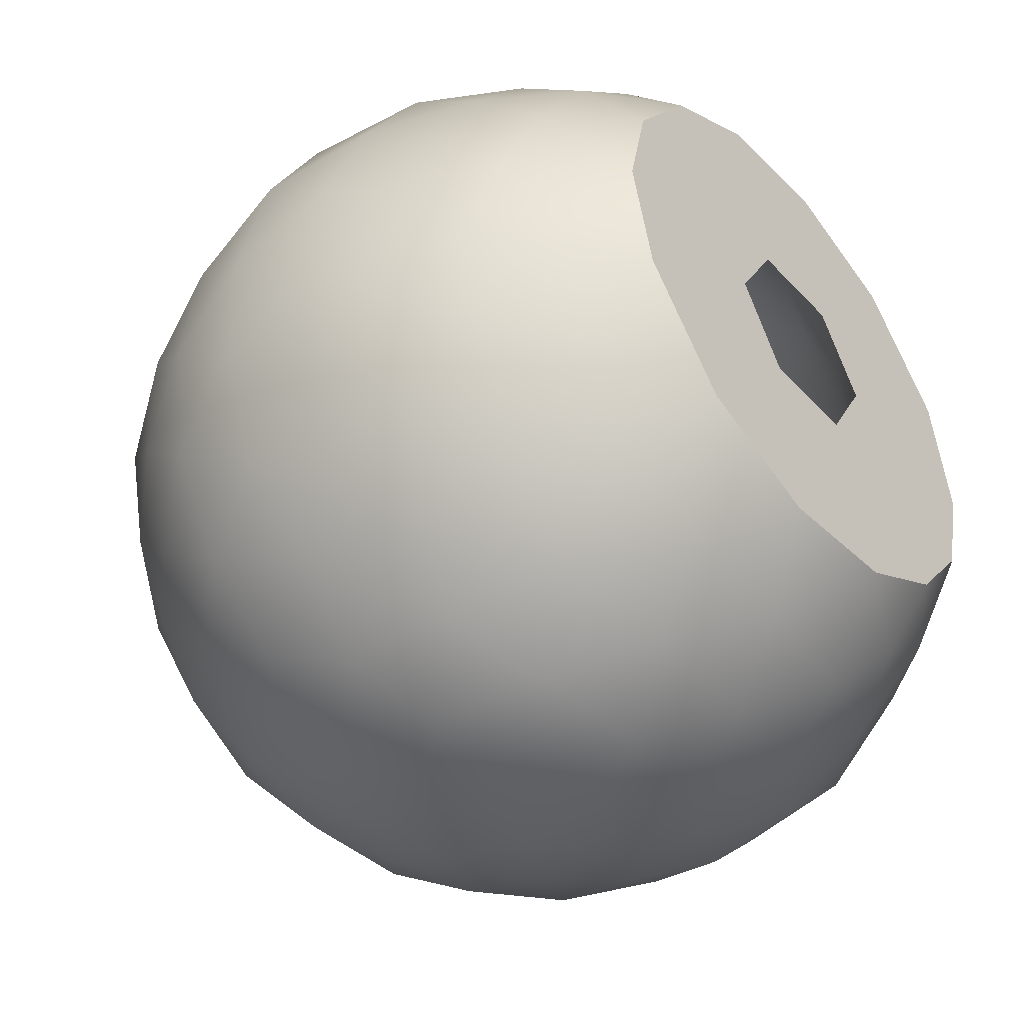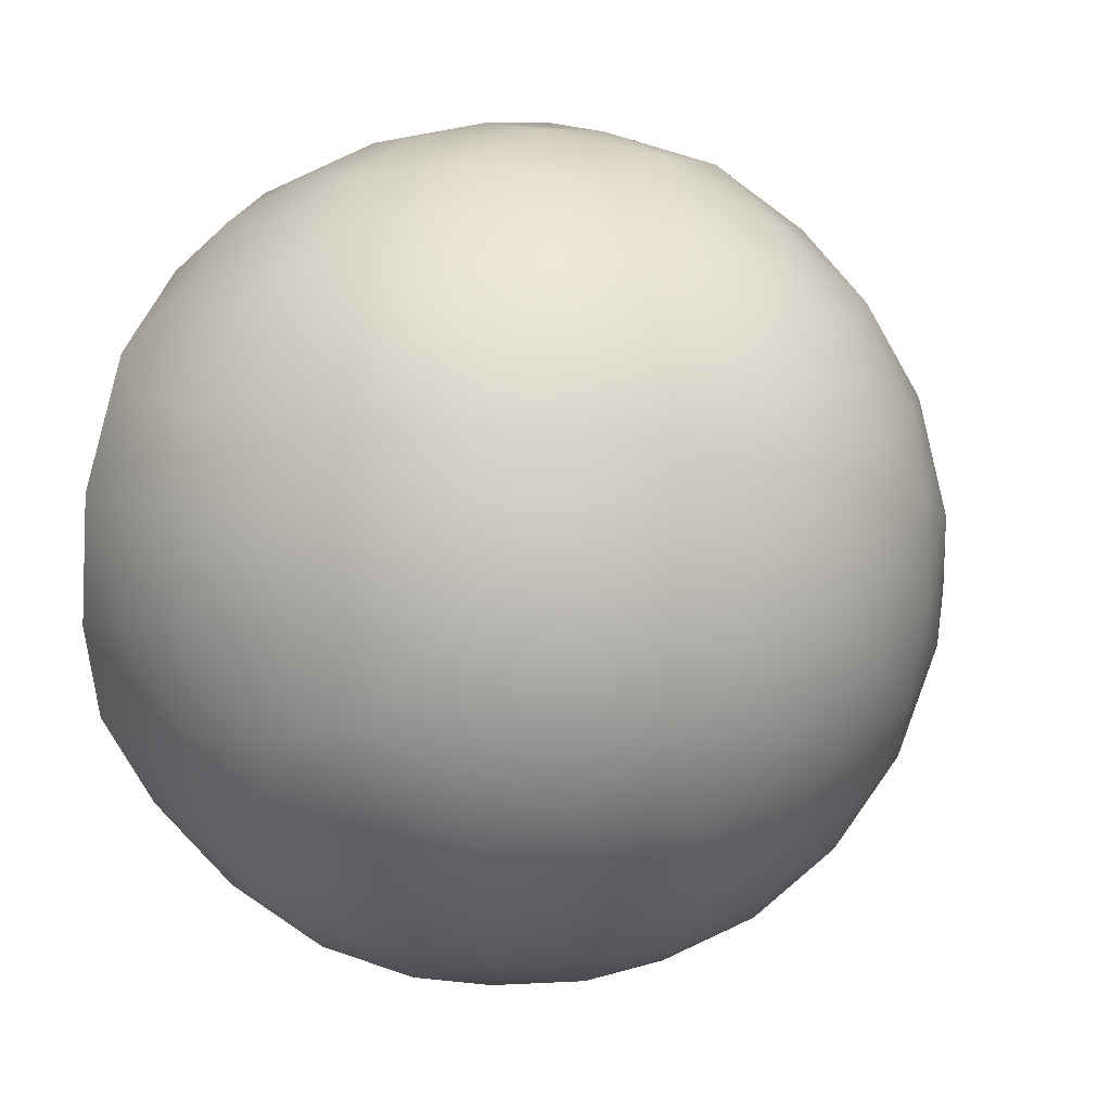
<metadata>
{"format":"obj","ext":"obj","renderer":"f3d","projection":"perspective","resolution":1024,"background":"white","views":[{"elev":-45.3,"azim":-50.3,"up":"+Z"},{"elev":20.3,"azim":108.3,"up":"+Z"}]}
</metadata>
<code>
v 69.98 5.051 -5.115
v 69.77 6.052 -5.548
v 69.78 3.969 -5.423
v 69.55 5.206 -3.047
v 69.49 3.768 -6.71
v 69.47 3.665 -3.273
v 69.43 6.619 -3.438
v 69.52 6.948 -4.737
v 69.3 2.797 -5.771
v 68.64 4.814 -8.278
v 68.86 5.146 -1.881
v 68.87 5.743 -4.784
v 68.63 1.856 -6.075
v 68.88 2.31 -3.464
v 68.88 4.537 -4.774
v 68.88 3.669 -7.855
v 68.42 3.918 -1.65
v 68.16 6.95 -8.222
v 68.91 6.317 -2.311
v 68.91 8.007 -5.244
v 68.98 7.736 -3.976
v 68.75 5.161 -6.032
v 68.5 3.968 -3.609
v 68.37 8.575 -4.497
v 68.42 6.97 -4.798
v 68 7.332 -5.92
v 68.5 6.346 -3.753
v 68.04 2.537 -5.261
v 68.05 1.855 -7.254
v 67.97 1.921 -2.533
v 68.6 3.768 -5.76
v 68.09 2.869 -3.844
v 67.98 8.004 -7.586
v 68.62 7.476 -2.806
v 67.92 4.835 -8.994
v 67.09 4.605 -0.6015
v 68 3.792 -8.74
v 67.53 3.718 -0.937
v 67.72 4.591 -7.855
v 68.06 4.597 -2.597
v 67.3 6.633 -9.05
v 67.08 6.782 -0.8888
v 67.52 9.217 -4.251
v 67.87 7.417 -3.832
v 67.68 6.348 -7.62
v 67.17 6.55 -2.141
v 67.63 7.986 -4.891
v 68.02 3.039 -6.593
v 66.49 2.132 -8.749
v 66.87 1.864 -1.715
v 67.09 1.672 -5.223
v 67.42 2 -4.051
v 67.18 7.691 -8.5
v 66.88 7.81 -1.421
v 66.43 1.157 -6.748
v 66.9 1.157 -5.642
v 66.99 1.157 -4.52
v 67.55 8.845 -6.797
v 68.11 8.465 -3.421
v 67.32 7.363 -7.071
v 67.12 7.522 -2.815
v 67.26 2.118 -6.395
v 67.29 2.573 -3.001
v 66.44 8.704 -2.101
v 66.3 5.009 -9.77
v 66.19 4.982 -0.2164
v 66.72 4.379 -8.442
v 66.47 4.959 -1.334
v 66.08 3.841 -9.669
v 65.84 8.737 -5.951
v 66.5 8.679 -4.907
v 66.29 7.235 -9.209
v 66.04 6.194 -0.3666
v 65.57 6.814 -8.371
v 66.3 6.111 -1.461
v 66.77 9.633 -5.084
v 66.4 9.645 -3.947
v 66.42 3.155 -8.235
v 66.47 2.94 -2.006
v 66.76 2.803 -0.9879
v 66.05 8.221 -8.625
v 65.76 8.216 -1.324
v 65.87 9.802 -5.945
v 65.84 8.7 -3.841
v 66.18 7.658 -7.704
v 66.03 7.311 -2.026
v 66.2 2.158 -7.422
v 66.47 1.963 -2.943
v 65.57 9.006 -7.868
v 65.85 9.372 -2.873
v 65.27 8.367 -6.967
v 65.21 1.157 -7.037
v 65.58 1.157 -3.036
v 64.63 9.882 -5.667
v 65.29 9.801 -3.743
v 65.3 5.615 -9.866
v 64.83 3.698 -9.792
v 65.24 6.734 -9.65
v 64.61 4.987 -8.872
v 64.78 8.355 -8.61
v 64.34 7.093 -8.176
v 65.03 7.79 -7.842
v 65 1.726 -7.167
v 65.51 9.916 -4.795
v 65.17 8.959 -4.904
v 64.61 8.736 -3.799
v 65.34 2.195 -2.302
v 65.15 8.873 -1.925
v 65.07 3.123 -1.489
v 64.55 7.918 -1.043
v 65.92 2.035 -1.152
v 64.84 6.705 -0.3331
v 65.32 4.095 -0.1831
v 65.1 5.399 -0.05814
v 64.31 1.157 -2.855
v 63.98 8.091 -7.173
v 63.44 9.709 -5.444
v 64.23 9.838 -4.287
v 64.29 9.08 -7.763
v 63.59 1.831 -6.894
v 64.12 2.548 -2.127
v 63.19 8.343 -5.926
v 63.42 7.612 -2.526
v 63.55 8.234 -8.449
v 63.92 8.784 -2.004
v 63.68 1.933 -8.633
v 63.65 2.318 -1.019
v 63.32 1.157 -6.19
v 62.72 1.157 -5.024
v 63.34 1.157 -3.858
v 63.75 3.587 -1.586
v 63.82 8.771 -4.843
v 63 9.469 -4.324
v 63.77 6.039 -8.551
v 63.82 6.719 -1.7
v 63.21 6.422 -9.361
v 63.59 6.941 -0.6555
v 63.58 3.929 -9.614
v 63.22 3.627 -0.5782
v 63.34 4.81 -8.589
v 63.28 4.75 -1.442
v 63.33 5.207 -9.696
v 63.29 4.856 -0.3688
v 63.1 8.824 -7.508
v 63.47 9.33 -3.172
v 63.36 1.647 -3.893
v 62.73 9.186 -6.4
v 62.39 8.904 -3.442
v 62.52 2.15 -6.11
v 62.28 7.772 -8.03
v 62 7.561 -2.091
v 62.7 1.756 -4.94
v 62.6 2.074 -8.221
v 62.79 1.885 -1.869
v 62.32 9.174 -5.326
v 62.7 2.727 -7.213
v 62.62 8.115 -4.681
v 62.75 5.919 -7.999
v 62.65 6.653 -2.348
v 62.04 8.935 -4.389
v 62.15 6.626 -8.737
v 62.35 6.821 -1.213
v 62.27 4.774 -7.865
v 62.2 5.331 -2.286
v 62.8 3.097 -8.935
v 62.04 3.654 -1.219
v 61.58 5.426 -8.496
v 61.4 7.663 -7.014
v 61.81 8.168 -2.896
v 61.76 3.07 -6.245
v 61.84 2.627 -5.065
v 61.47 6.208 -6.33
v 61.27 5.883 -4.303
v 61.37 6.444 -5.283
v 61.37 8.404 -5.035
v 61.53 4.983 -6.777
v 61.2 4.597 -4.219
v 60.9 7.614 -5.815
v 61.31 6.723 -7.859
v 61.32 6.484 -2.065
v 61.13 5.159 -5.472
v 60.95 3.671 -7.545
v 61.14 3.802 -2.114
v 61.26 1.969 -3.891
v 60.99 4.698 -7.872
v 60.85 5.141 -2.285
v 60.85 2.223 -4.981
v 60.76 7.474 -4.511
v 60.65 6.722 -6.67
v 60.59 3.077 -4.044
v 60.26 5.636 -6.152
v 60.24 5.231 -3.536
v 60.34 3.362 -5.194
v 60.08 5.462 -4.841
v 64.22 5.582 -1.292
v 64.87 6.117 -8.766
v 68.03 5.776 -2.756
v 68.12 5.365 -7.22
v 61.98 5.766 -7.268
v 61.51 5.307 -3.327
v 64.22 4.448 -0.2199
v 64.39 4.843 -9.853
v 69.31 4.863 -7.328
v 69.1 4.205 -2.442
v 62.85 5.856 -0.7002
v 62.47 5.623 -9.153
v 60.48 4.641 -6.85
v 66.44 3.786 -0.3949
v 67.1 4.301 -9.352
v 65.52 4.044 -8.698
v 65.87 4.03 -1.374
v 69.48 3.101 -4.416
v 68.85 7.11 -7.198
v 63.92 2.582 -7.859
v 61.06 7.255 -3.149
v 65.28 7.628 -9.149
v 64.25 8.192 -2.882
v 62.81 7.754 -6.844
v 63.41 8.313 -3.664
v 63.15 5.824 -1.709
v 65.1 6.533 -1.361
v 65.94 5.478 -8.699
v 64.25 6.071 -9.698
v 63.99 5.761 -0.2822
v 62.5 4.472 -9.163
v 62.41 4.696 -0.8507
v 68.91 5.985 -7.829
v 67.62 8.226 -2.337
v 60.7 6.127 -2.968
v 60.78 5.695 -7.383
v 67.21 5.5 -9.346
v 67.14 5.647 -0.6477
v 64.44 3.184 -0.4916
v 64.2 2.815 -9.301
v 68.71 3.027 -2.448
v 66.93 3.166 -9.107
v 61.1 2.867 -2.957
v 60.17 4.501 -5.636
v 62.21 3.118 -2.953
v 65.19 2.751 -8.182
v 63.36 1.579 -5.834
v 66.43 1.516 -4.051
v 67.93 8.962 -5.526
v 67.15 5.481 -8.143
v 67.28 5.36 -1.924
v 64.59 4.349 -1.198
v 64.23 3.725 -8.552
v 68.29 4.224 -6.88
v 65.37 4.584 -9.865
v 61.58 4.606 -1.54
v 61.71 3.989 -8.495
v 67.99 4.869 -1.072
v 61.74 4.26 -3.056
v 62.03 3.833 -7.168
v 64.67 7.527 -2.025
v 69.78 4.454 -4.169
v 60.44 3.569 -6.417
v 64.16 7.32 -9.225
v 61.79 6.409 -3.218
v 62.26 6.804 -7.064
v 60.2 4.269 -4.369
v 66.25 1.546 -6.33
v 69.46 6.059 -6.754
v 64.08 1.157 -7.024
v 66.29 8.07 -2.972
v 65.44 1.537 -3.267
v 61.89 1.867 -2.802
v 64.82 2.005 -1.063
v 65.08 1.887 -8.826
v 69.79 5.754 -4.266
v 63.02 3.66 -8.03
v 62.59 4.026 -2.139
v 67.06 4.125 -1.867
v 61.79 5.653 -1.354
v 68.12 5.843 -8.68
v 68.09 6.043 -1.35
v 66.31 6.162 -9.598
v 62.7 2.812 -1.262
v 68.81 2.719 -7.069
v 65.6 2.946 -0.6011
v 65.61 2.832 -9.345
v 63.26 7.06 -7.766
v 63.86 9.515 -6.653
v 66.33 9.331 -6.981
v 60.76 2.698 -5.936
v 67.07 8.176 -5.966
v 68.85 1.932 -4.717
v 61.77 7.118 -4.421
v 61.41 8.239 -3.862
v 61.71 8.497 -6.14
v 69.32 7.131 -6.029
v 61.85 2.752 -1.995
v 63.18 7.858 -1.425
v 63.03 7.341 -8.823
v 65.85 7.324 -0.7701
v 66.84 8.617 -7.803
v 61.95 1.853 -7.253
v 67.14 2.723 -7.346
v 68.56 3.451 -4.666
v 64.26 1.733 -2.946
v 65.08 9.581 -6.871
v 62.17 8.458 -7.105
v 68.6 6.33 -5.681
v 67.08 9.095 -3.076
v 60.34 6.605 -5.35
v 66.95 9.398 -6.082
v 61.27 3.783 -5.184
v 62.78 8.536 -2.39
v 64.6 9.462 -2.938
v 67.87 2.671 -8.224
v 69.77 4.961 -6.232
v 60.38 6.42 -4.04
v 62.46 7.508 -3.405
v 65.31 8.202 -2.803
v 66.71 6.598 -8.126
v 68.29 6.397 -6.689
v 61.37 1.856 -6.096
v 66.67 1.157 -3.529
v 66.95 8.178 -3.873
v 63.14 2.247 -2.935
v 64.48 8.761 -6.025
v 61.57 3.372 -4.017
v 67.71 3.432 -2.659
v 68.56 8.139 -6.447
v 61.8 2.859 -8.017
v 66.41 8.161 -6.792
v 67.49 3.616 -7.681
v 67.82 6.756 -3.001
v 65.41 5.271 -1.168
v 61.15 2.691 -6.959
v 68.66 5.147 -3.648
v 61.39 4.154 -6.198
v 67.98 7.171 -1.764
v 63.08 3.026 -2.22
v 67.8 2.785 -1.636
v 60.55 4.05 -3.155
v 62.04 7.444 -5.808
v 62.33 2.339 -3.921
v 67.15 1.748 -8.026
v 68.16 1.157 -5.19
v 68.16 1.157 -5.19
v 67.88 1.157 -6.388
v 67.88 1.157 -6.388
v 67.91 1.157 -3.743
v 67.91 1.157 -3.743
v 67.13 1.157 -7.331
v 67.13 1.157 -7.331
v 66.9 1.157 -2.456
v 66.9 1.157 -2.456
v 66.11 1.157 -5
v 66.11 1.157 -5
v 65.99 1.157 -7.983
v 65.99 1.157 -7.983
v 65.48 1.157 -1.881
v 65.48 1.157 -1.881
v 65.55 1.157 -5.961
v 65.55 1.157 -5.961
v 65.55 1.157 -4.039
v 65.55 1.157 -4.039
v 64.45 1.157 -5.961
v 64.45 1.157 -5.961
v 64.45 1.157 -4.039
v 64.45 1.157 -4.039
v 63.89 1.157 -5
v 63.89 1.157 -5
v 64.52 1.157 -8.119
v 64.52 1.157 -8.119
v 64.07 1.157 -1.989
v 64.07 1.157 -1.989
v 63.1 1.157 -7.548
v 63.1 1.157 -7.548
v 62.86 1.157 -2.677
v 62.86 1.157 -2.677
v 62.09 1.157 -6.284
v 62.09 1.157 -6.284
v 62.07 1.157 -3.815
v 62.07 1.157 -3.815
v 61.81 1.157 -5.017
v 61.81 1.157 -5.017
f 9 3 212
f 10 227 203
f 275 227 10
f 18 33 213
f 306 76 243
f 76 83 104
f 35 37 209
f 231 275 35
f 81 296 53
f 209 236 69
f 65 209 69
f 277 231 65
f 301 83 284
f 83 94 104
f 69 281 97
f 65 249 96
f 41 277 72
f 223 202 142
f 136 142 206
f 294 258 136
f 165 234 126
f 206 225 167
f 161 294 136
f 251 325 182
f 167 251 185
f 161 167 179
f 150 302 144
f 290 168 178
f 230 207 191
f 168 290 302
f 118 94 117
f 13 341 342
f 256 3 1
f 346 29 342
f 352 49 339
f 20 8 291
f 76 43 243
f 43 24 243
f 352 366 269
f 153 370 297
f 317 297 374
f 285 193 257
f 193 238 257
f 305 191 194
f 168 189 178
f 175 290 178
f 198 248 22
f 45 316 60
f 326 60 286
f 67 327 39
f 321 70 105
f 74 101 196
f 247 140 271
f 282 101 116
f 321 91 70
f 156 149 120
f 254 271 163
f 101 282 134
f 218 116 122
f 91 321 116
f 322 338 171
f 176 163 199
f 199 260 172
f 260 199 158
f 48 28 31
f 262 350 51
f 87 62 298
f 316 303 26
f 70 286 71
f 70 71 105
f 47 26 25
f 22 15 12
f 103 357 262
f 103 120 361
f 332 307 170
f 152 365 241
f 172 181 176
f 157 132 219
f 122 321 132
f 157 337 122
f 181 174 173
f 335 235 17
f 17 11 252
f 19 7 34
f 59 21 24
f 276 252 11
f 276 333 42
f 228 333 34
f 95 77 104
f 80 208 280
f 66 36 232
f 295 42 54
f 295 82 110
f 64 54 228
f 95 90 77
f 233 280 113
f 114 112 224
f 42 295 73
f 201 233 113
f 139 201 143
f 137 224 112
f 108 110 82
f 108 309 125
f 166 292 278
f 162 205 137
f 110 293 137
f 145 308 125
f 145 118 133
f 104 118 95
f 166 183 292
f 186 274 180
f 151 215 180
f 151 308 169
f 336 192 261
f 215 229 180
f 188 215 289
f 133 148 145
f 94 118 104
f 345 14 30
f 212 256 6
f 270 256 1
f 30 349 345
f 111 80 280
f 30 14 235
f 8 270 2
f 20 21 8
f 76 77 43
f 77 76 104
f 21 7 8
f 355 268 369
f 154 369 127
f 154 267 373
f 184 267 237
f 238 261 194
f 133 117 155
f 118 117 133
f 175 155 290
f 32 63 323
f 323 273 40
f 245 197 40
f 71 84 105
f 46 245 75
f 211 79 109
f 246 211 109
f 86 221 255
f 106 105 84
f 109 131 246
f 195 246 141
f 220 195 141
f 217 255 123
f 123 219 217
f 141 272 164
f 259 164 200
f 159 123 135
f 200 253 177
f 259 173 288
f 106 132 105
f 31 299 15
f 266 242 358
f 52 51 242
f 88 63 52
f 88 266 107
f 12 331 27
f 300 107 266
f 362 266 358
f 146 300 362
f 365 146 362
f 177 322 307
f 313 288 157
f 92 360 264
f 318 93 359
f 92 55 356
f 372 376 130
f 372 115 368
f 115 130 363
f 130 376 129
f 129 376 379
f 363 93 115
f 364 130 129
f 130 364 363
f 379 375 129
f 375 128 129
f 360 128 264
f 128 360 364
f 264 371 367
f 128 371 264
f 354 115 93
f 93 348 354
f 344 318 57
f 344 348 318
f 57 351 56
f 57 359 351
f 92 356 360
f 56 351 356
f 56 356 55
f 55 343 56
f 343 340 56
f 353 55 92
f 343 55 347
f 55 353 347
f 340 57 56
f 359 93 363
f 16 203 5
f 263 291 2
f 76 306 83
f 310 37 16
f 227 275 18
f 41 18 275
f 324 58 243
f 49 236 310
f 37 35 10
f 275 231 41
f 72 53 41
f 81 100 89
f 58 284 306
f 269 281 49
f 97 249 69
f 98 277 96
f 98 216 72
f 234 281 269
f 138 97 234
f 96 223 98
f 258 216 98
f 301 283 94
f 325 153 297
f 165 138 234
f 142 136 223
f 124 294 150
f 124 119 100
f 283 117 94
f 325 297 330
f 325 251 165
f 179 150 161
f 147 283 144
f 285 330 317
f 257 207 182
f 167 230 179
f 189 179 230
f 13 9 287
f 5 311 3
f 191 238 194
f 28 62 51
f 316 45 198
f 298 62 48
f 198 244 39
f 60 315 45
f 91 326 70
f 102 74 85
f 85 60 326
f 247 271 214
f 140 158 163
f 260 282 218
f 163 176 254
f 299 31 28
f 25 12 27
f 149 170 171
f 337 172 260
f 6 14 212
f 11 4 19
f 59 43 304
f 43 59 24
f 38 17 252
f 17 38 335
f 252 276 232
f 34 59 228
f 50 335 80
f 208 80 38
f 36 66 208
f 73 66 232
f 268 233 127
f 114 201 113
f 201 224 143
f 112 110 137
f 118 309 95
f 127 139 278
f 143 226 139
f 118 145 309
f 292 237 267
f 274 250 226
f 205 274 226
f 151 162 293
f 186 336 183
f 229 192 186
f 215 151 169
f 289 169 148
f 287 212 14
f 50 349 30
f 336 261 190
f 312 194 192
f 148 160 289
f 319 47 44
f 79 63 88
f 273 245 40
f 61 46 86
f 314 84 265
f 211 273 79
f 68 211 329
f 131 109 121
f 135 221 195
f 84 314 106
f 320 334 121
f 195 220 135
f 164 159 220
f 313 159 259
f 217 219 106
f 23 15 299
f 28 52 32
f 61 319 44
f 44 328 61
f 15 23 331
f 129 128 364
f 221 135 255
f 329 246 195
f 99 222 196
f 134 140 99
f 197 328 27
f 198 45 244
f 199 163 158
f 199 172 176
f 259 200 173
f 200 164 253
f 201 139 233
f 201 114 224
f 202 96 249
f 202 138 142
f 203 16 10
f 204 17 235
f 205 143 224
f 205 162 274
f 206 161 136
f 206 142 225
f 207 185 182
f 207 257 238
f 237 190 184
f 208 38 36
f 208 66 113
f 209 65 231
f 209 37 236
f 67 78 327
f 210 99 247
f 68 329 75
f 86 46 75
f 14 6 235
f 213 227 18
f 58 324 33
f 120 103 214
f 247 214 240
f 121 109 107
f 272 334 239
f 169 289 215
f 215 312 229
f 189 305 178
f 216 81 72
f 216 258 100
f 42 73 232
f 338 320 146
f 156 170 149
f 50 355 349
f 280 268 111
f 126 370 153
f 317 374 378
f 144 124 150
f 33 296 58
f 91 102 85
f 217 314 255
f 219 313 157
f 220 159 135
f 220 141 164
f 195 221 329
f 222 67 244
f 223 136 258
f 223 96 202
f 112 114 73
f 224 137 205
f 177 173 200
f 301 119 283
f 225 142 138
f 225 165 251
f 139 166 278
f 143 205 226
f 227 213 263
f 4 7 19
f 40 23 323
f 32 323 23
f 248 327 48
f 78 67 210
f 228 54 333
f 229 186 180
f 229 312 192
f 179 189 168
f 230 185 207
f 277 41 231
f 231 35 209
f 232 36 252
f 155 175 160
f 268 280 233
f 139 127 233
f 97 138 202
f 291 213 324
f 235 6 204
f 236 37 310
f 49 281 236
f 184 190 187
f 153 165 126
f 315 60 85
f 319 61 265
f 328 197 46
f 86 265 61
f 238 191 207
f 238 193 261
f 151 180 162
f 150 179 168
f 87 240 103
f 78 210 240
f 132 157 122
f 29 339 310
f 241 365 361
f 365 152 146
f 88 52 242
f 242 350 358
f 291 324 20
f 243 58 306
f 108 64 90
f 296 284 58
f 133 155 160
f 181 332 176
f 27 331 197
f 244 67 39
f 222 315 74
f 245 46 197
f 68 75 245
f 246 329 211
f 246 131 141
f 134 99 196
f 249 65 69
f 249 97 202
f 113 66 114
f 250 166 226
f 250 186 183
f 10 16 37
f 251 167 225
f 251 182 185
f 11 17 204
f 252 36 38
f 253 164 272
f 239 322 253
f 254 156 271
f 254 332 170
f 79 107 109
f 5 9 279
f 26 286 60
f 255 135 123
f 101 134 196
f 116 101 102
f 6 4 204
f 138 165 225
f 182 325 330
f 330 285 257
f 258 124 100
f 258 98 223
f 110 112 295
f 125 293 110
f 123 313 219
f 172 174 181
f 260 158 282
f 261 193 190
f 261 192 194
f 32 52 63
f 155 147 290
f 262 51 62
f 184 378 377
f 18 53 33
f 57 340 344
f 191 189 230
f 34 21 59
f 248 31 22
f 150 168 302
f 308 145 148
f 92 367 353
f 71 319 84
f 266 88 242
f 107 300 121
f 103 262 87
f 267 377 373
f 267 154 292
f 13 29 279
f 7 21 34
f 8 2 291
f 355 111 268
f 369 154 373
f 126 269 366
f 270 4 256
f 271 156 214
f 271 140 163
f 272 141 131
f 334 272 131
f 273 68 245
f 323 79 273
f 73 114 66
f 167 161 206
f 185 230 167
f 274 162 180
f 274 186 250
f 18 41 53
f 275 10 35
f 19 276 11
f 276 42 232
f 277 65 96
f 277 98 72
f 166 139 226
f 29 13 342
f 279 16 5
f 280 208 113
f 281 69 236
f 281 234 97
f 30 235 335
f 159 313 123
f 282 116 218
f 282 158 134
f 102 101 74
f 75 221 86
f 89 301 284
f 48 31 248
f 285 187 193
f 370 126 366
f 286 47 71
f 90 64 304
f 337 260 218
f 287 9 212
f 287 345 341
f 173 174 288
f 288 337 157
f 64 82 54
f 64 108 82
f 24 20 243
f 302 147 144
f 181 173 177
f 171 170 307
f 350 262 357
f 188 175 178
f 292 154 278
f 183 166 250
f 293 162 137
f 294 161 150
f 294 124 258
f 295 112 73
f 1 2 270
f 62 87 262
f 299 32 23
f 117 147 155
f 144 119 124
f 90 309 108
f 14 345 287
f 25 303 12
f 80 111 50
f 20 24 21
f 160 175 289
f 352 269 49
f 337 288 174
f 196 222 74
f 222 244 315
f 89 296 81
f 270 8 7
f 22 303 316
f 198 22 316
f 79 323 63
f 297 370 374
f 90 304 77
f 327 78 298
f 78 87 298
f 190 237 336
f 193 187 190
f 170 156 254
f 175 188 289
f 239 253 272
f 338 146 152
f 174 172 337
f 86 314 265
f 44 25 27
f 107 79 88
f 300 266 362
f 300 146 320
f 100 119 89
f 264 367 92
f 115 354 368
f 308 293 125
f 301 89 119
f 301 94 83
f 378 184 187
f 9 5 3
f 13 279 9
f 12 15 331
f 302 290 147
f 303 25 26
f 303 22 12
f 304 228 59
f 304 43 77
f 127 369 268
f 154 127 278
f 165 153 325
f 305 188 178
f 120 241 361
f 210 222 99
f 160 148 133
f 48 62 28
f 352 339 346
f 214 156 120
f 116 102 91
f 152 149 171
f 306 284 83
f 307 181 177
f 308 151 293
f 308 148 169
f 111 355 50
f 47 25 44
f 164 259 159
f 309 145 125
f 309 90 95
f 310 16 279
f 53 296 33
f 2 311 263
f 311 5 203
f 240 210 247
f 149 241 120
f 31 15 22
f 312 188 305
f 194 312 305
f 273 211 68
f 313 259 288
f 51 52 28
f 350 242 51
f 292 183 237
f 314 86 255
f 314 217 106
f 263 213 291
f 227 263 203
f 315 244 45
f 315 85 74
f 28 32 299
f 341 13 287
f 147 117 283
f 119 144 283
f 316 26 60
f 152 241 149
f 317 378 187
f 317 187 285
f 318 359 57
f 318 348 93
f 115 372 130
f 319 265 84
f 319 71 47
f 203 263 311
f 279 29 310
f 320 121 300
f 320 338 239
f 321 105 132
f 321 122 116
f 248 198 39
f 311 2 1
f 270 7 4
f 286 26 47
f 215 188 312
f 322 171 307
f 322 177 253
f 296 89 284
f 108 125 110
f 184 377 267
f 189 191 305
f 331 40 197
f 324 213 33
f 324 243 20
f 72 81 53
f 182 330 257
f 106 219 132
f 326 91 85
f 326 286 70
f 327 298 48
f 327 248 39
f 269 126 234
f 212 3 256
f 44 27 328
f 328 46 61
f 295 54 82
f 329 221 75
f 140 134 158
f 297 317 330
f 331 23 40
f 332 254 176
f 332 181 307
f 304 64 228
f 333 54 42
f 333 19 34
f 334 131 121
f 334 320 239
f 1 3 311
f 335 38 80
f 335 50 30
f 81 216 100
f 336 186 192
f 336 237 183
f 240 87 78
f 214 103 240
f 337 218 122
f 338 152 171
f 338 322 239
f 128 375 371
f 222 210 67
f 276 19 333
f 339 49 310
f 339 29 346
f 4 6 256
f 357 103 361
f 4 11 204
f 140 247 99

</code>
